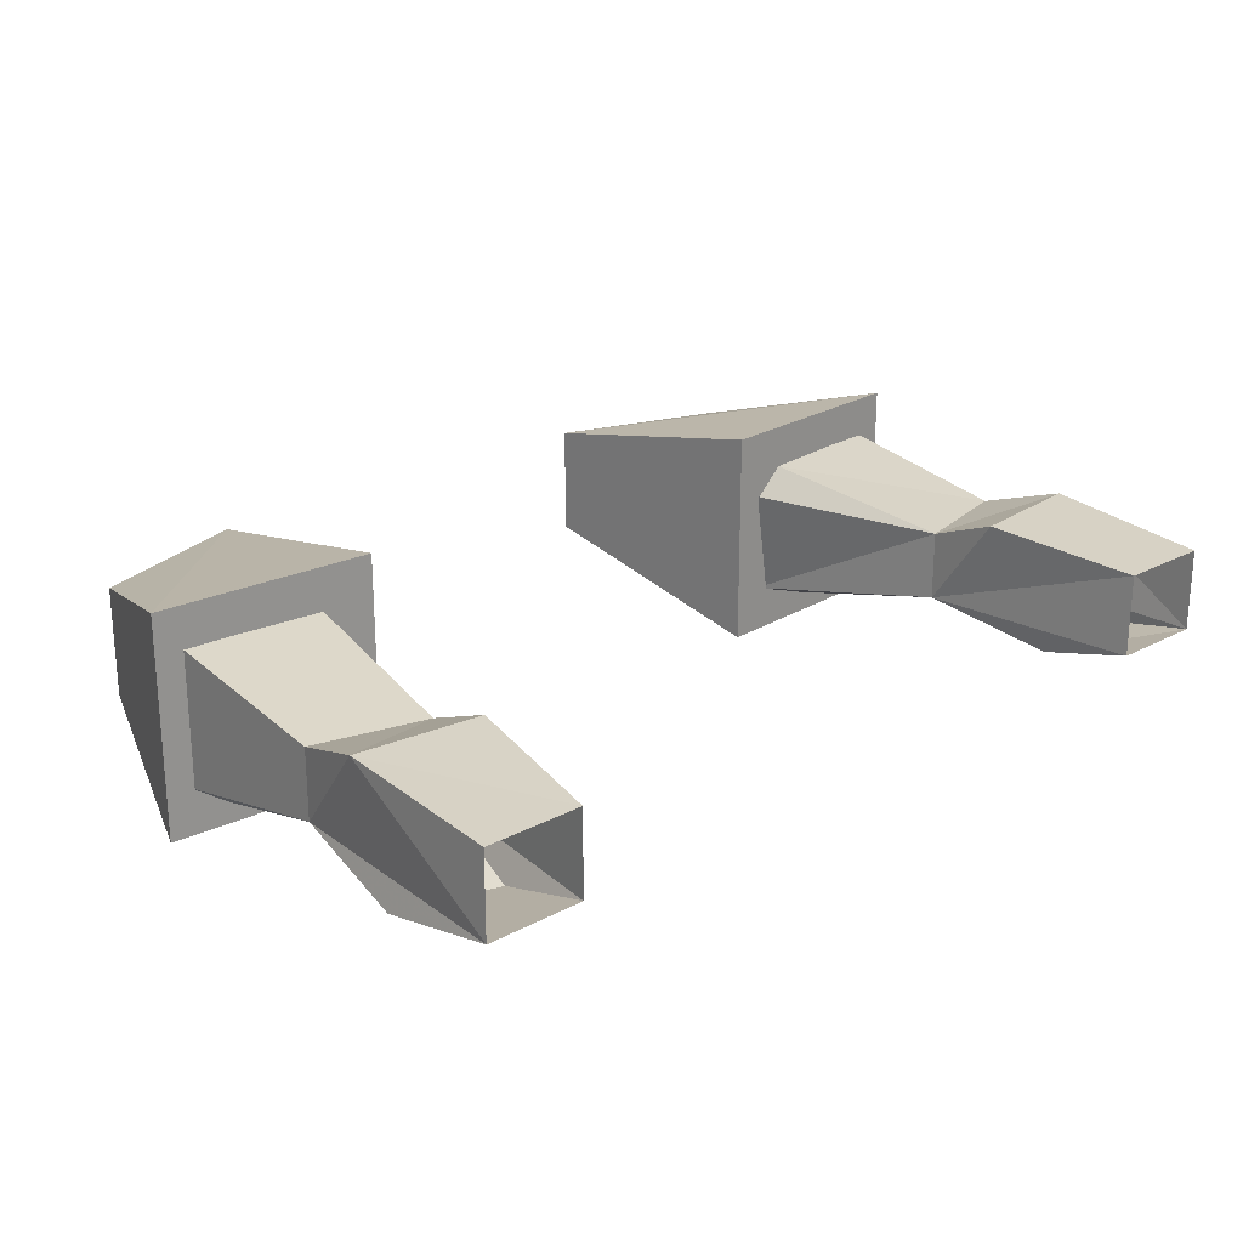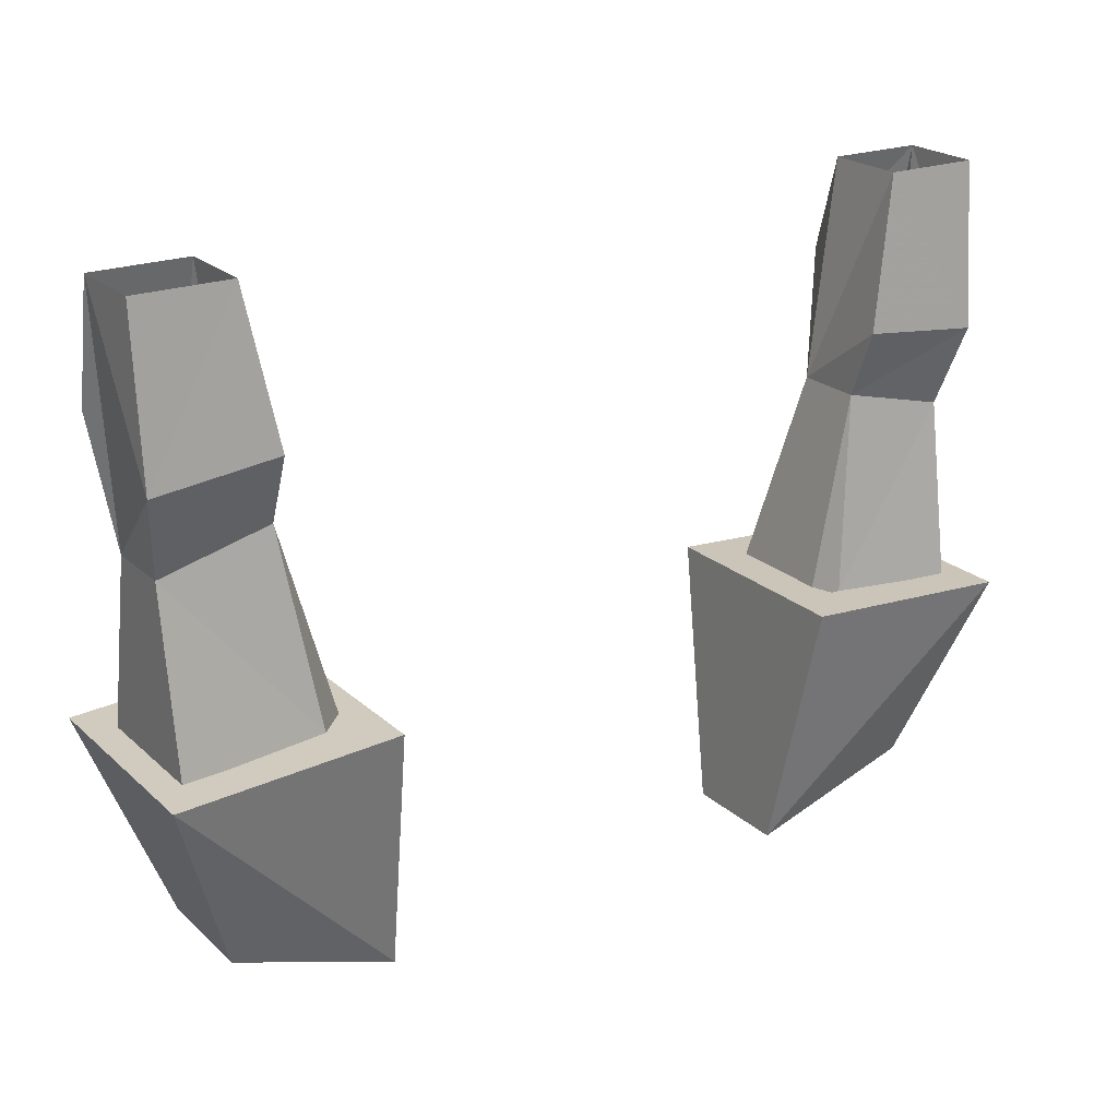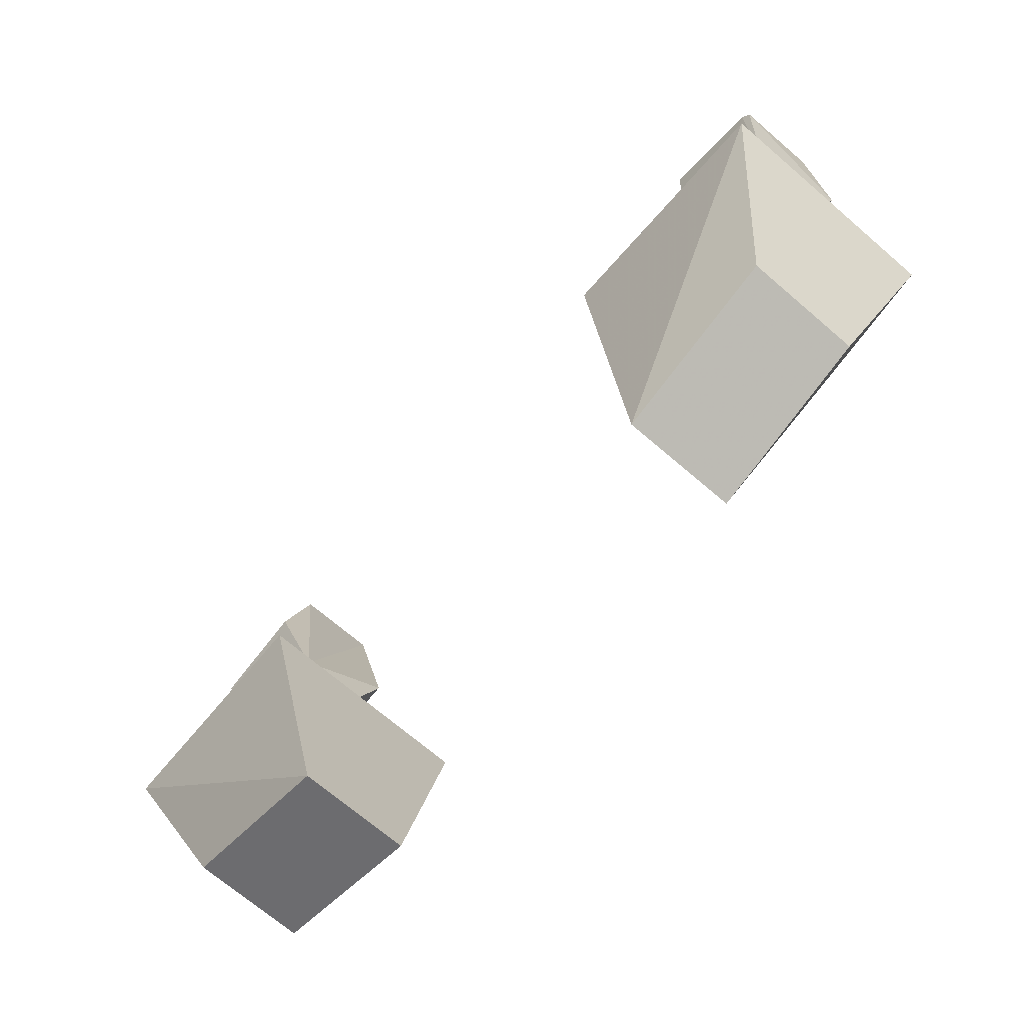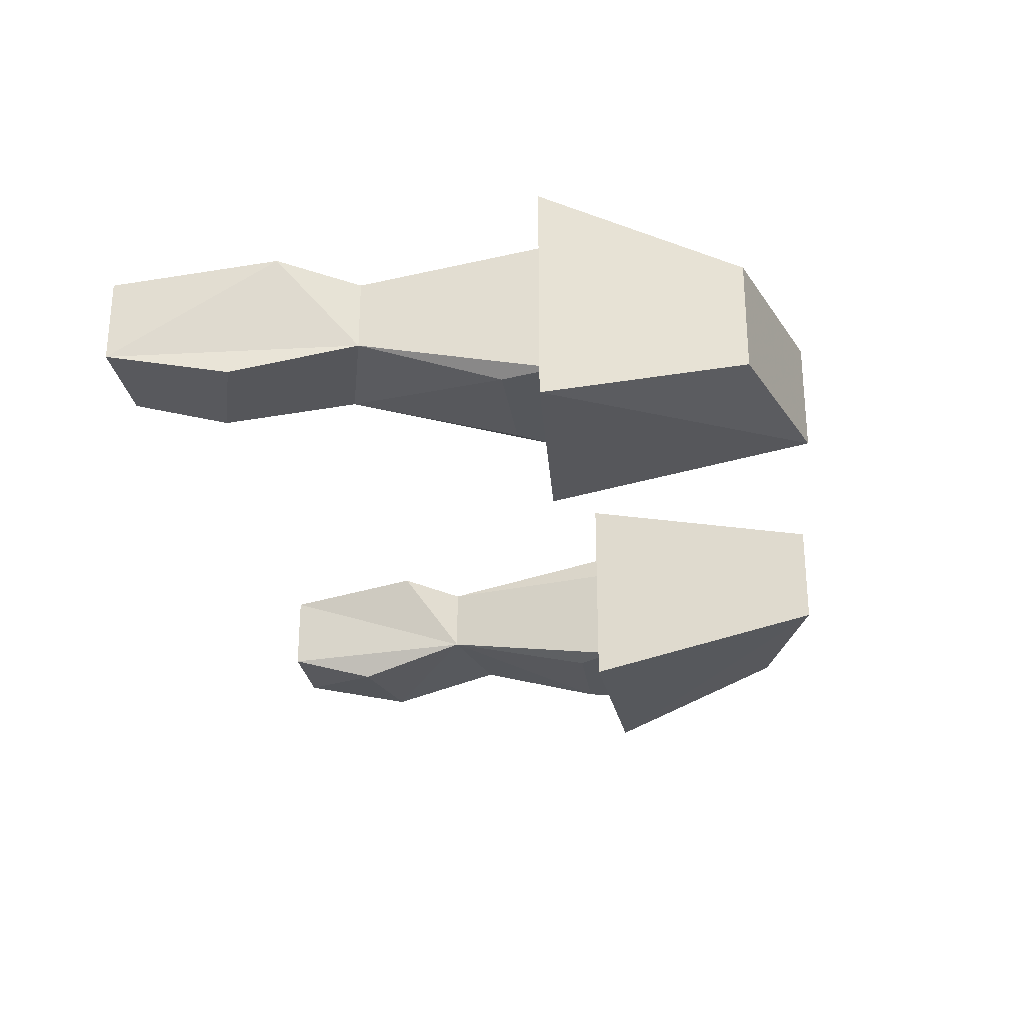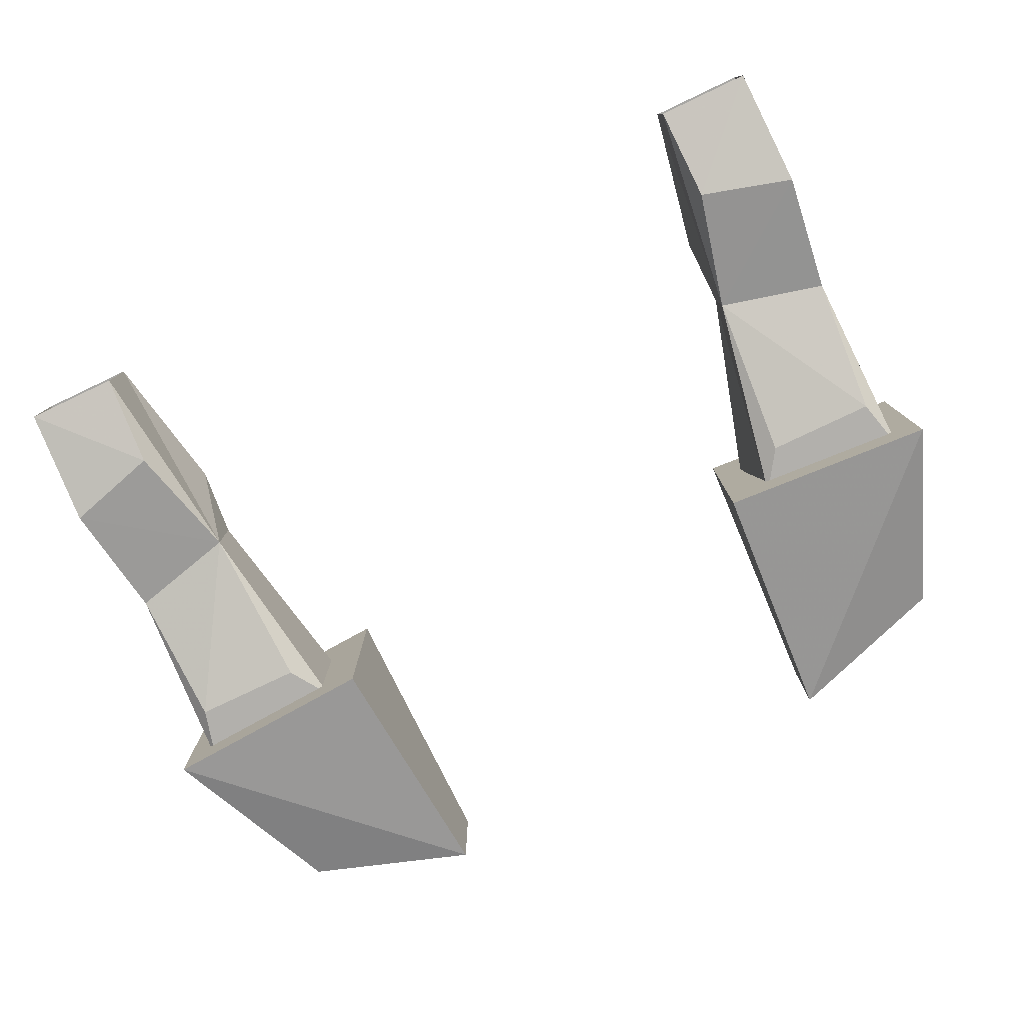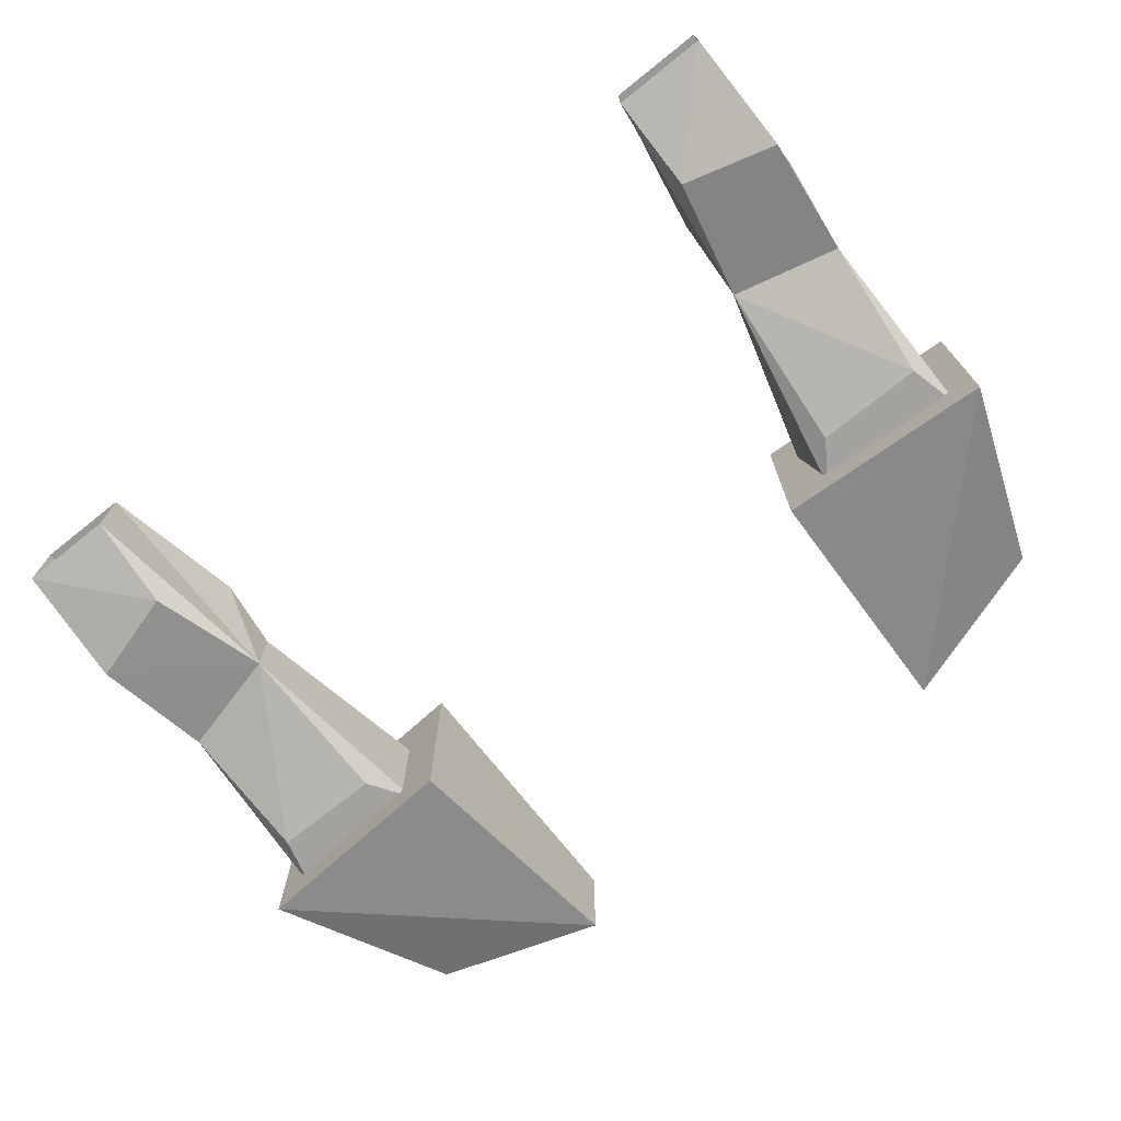
<metadata>
{"format":"obj","ext":"obj","renderer":"f3d","projection":"perspective","resolution":1024,"background":"white","views":[{"elev":23.3,"azim":137.9,"up":"+Z"},{"elev":22.0,"azim":-33.5,"up":"+Y"},{"elev":-69.9,"azim":-130.7,"up":"+Y"},{"elev":-26.8,"azim":-82.0,"up":"+Z"},{"elev":-78.7,"azim":-154.6,"up":"+Z"},{"elev":-72.4,"azim":-141.4,"up":"+Z"}]}
</metadata>
<code>
v -0.1953 -0.9453 -0.03125
v -0.1953 -0.8906 -0.01562
v -0.1797 -1.016 -0.01562
v -0.25 -0.9609 -0.03125
v -0.25 -0.8906 -0.01562
v -0.1797 -0.9766 0.03906
v -0.1953 -0.8906 0.03125
v -0.25 -0.9844 0.03906
v -0.1797 -1.016 0.02344
v -0.2422 -1.031 0.02344
v -0.2422 -1.031 -0.01562
v -0.2422 -1.141 0.02344
v -0.2422 -1.133 0.03906
v -0.1641 -1.125 0.03906
v -0.1484 -1.125 0.02344
v -0.1562 -1.133 -0.03906
v -0.1719 -1.109 -0.03906
v -0.2344 -1.109 -0.03906
v -0.25 -0.8906 0.03125
v 0.1641 -1.125 0.03906
v 0.2422 -1.133 0.03906
v 0.2422 -1.031 0.02344
v 0.1797 -1.016 0.02344
v 0.1562 -1.133 0.02344
v 0.1562 -1.133 -0.03906
v 0.1797 -1.016 -0.01562
v 0.1719 -1.109 -0.03906
v 0.2422 -1.141 -0.03906
v 0.2344 -1.109 -0.03906
v 0.2422 -1.031 -0.01562
v 0.2422 -1.141 0.02344
v 0.1797 -0.9766 0.03906
v 0.1953 -0.8906 0.03125
v 0.1953 -0.8906 -0.01562
v 0.1953 -0.9453 -0.03125
v 0.25 -0.9609 -0.03125
v 0.25 -0.8906 -0.01562
v 0.25 -0.9844 0.03906
v 0.25 -0.8906 0.03125
v -0.2422 -1.141 -0.03906
v -0.125 -1.273 -0.03125
v -0.125 -1.273 0.03125
v -0.2188 -1.242 0.03125
v -0.2188 -1.242 -0.03125
v -0.2578 -1.133 -0.0625
v -0.1328 -1.125 -0.0625
v -0.1328 -1.125 0.0625
v -0.2578 -1.133 0.0625
v 0.2188 -1.242 0.03125
v 0.125 -1.273 0.03125
v 0.125 -1.273 -0.03125
v 0.2188 -1.242 -0.03125
v 0.2578 -1.133 0.0625
v 0.1328 -1.125 0.0625
v 0.1328 -1.125 -0.0625
v 0.2578 -1.133 -0.0625
f 1 2 3
f 1 3 4
f 1 4 5
f 1 5 2
f 6 7 8
f 6 8 9
f 6 9 3
f 6 3 7
f 7 3 2
f 10 9 8
f 10 8 11
f 10 11 12
f 10 12 13
f 10 13 14
f 10 14 9
f 9 14 15
f 9 15 16
f 9 16 3
f 3 16 17
f 3 17 18
f 3 18 11
f 3 11 4
f 4 11 5
f 5 11 8
f 5 8 19
f 19 8 7
f 20 21 22
f 20 22 23
f 20 23 24
f 24 23 25
f 25 23 26
f 25 26 27
f 25 27 28
f 28 27 29
f 28 29 30
f 28 30 31
f 31 30 22
f 31 22 21
f 26 30 29
f 26 29 27
f 26 32 33
f 26 33 34
f 26 34 35
f 26 35 36
f 26 36 30
f 30 36 37
f 30 37 38
f 30 38 22
f 22 38 23
f 23 38 32
f 23 32 26
f 35 34 37
f 35 37 36
f 38 39 33
f 38 33 32
f 37 39 38
f 40 18 17
f 40 17 16
f 40 12 11
f 40 11 18
f 41 42 43
f 41 43 44
f 41 44 45
f 41 45 46
f 41 46 42
f 42 46 47
f 42 47 48
f 42 48 43
f 43 48 44
f 44 48 45
f 45 48 47
f 45 47 46
f 49 50 51
f 49 51 52
f 49 52 53
f 49 53 50
f 50 53 54
f 50 54 55
f 50 55 51
f 51 55 56
f 51 56 52
f 52 56 53
f 53 56 54
f 54 56 55

</code>
